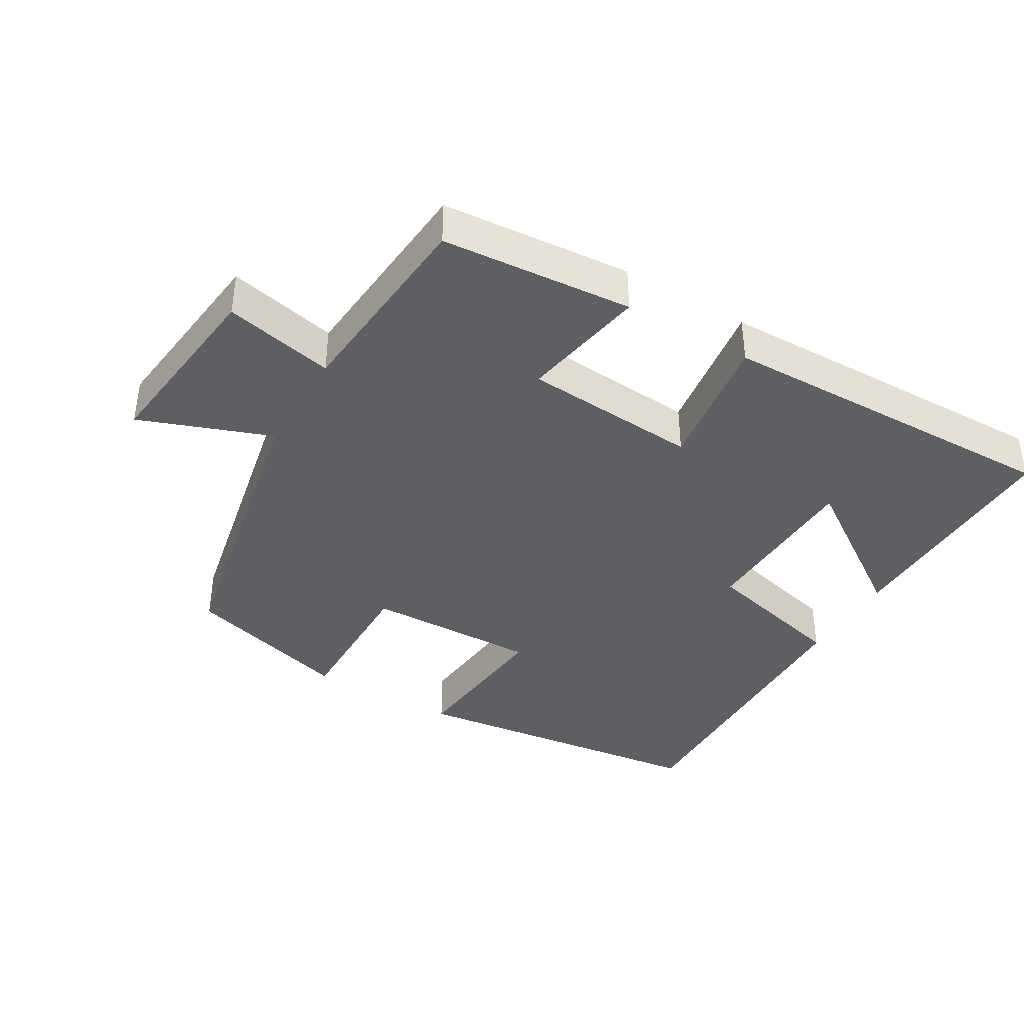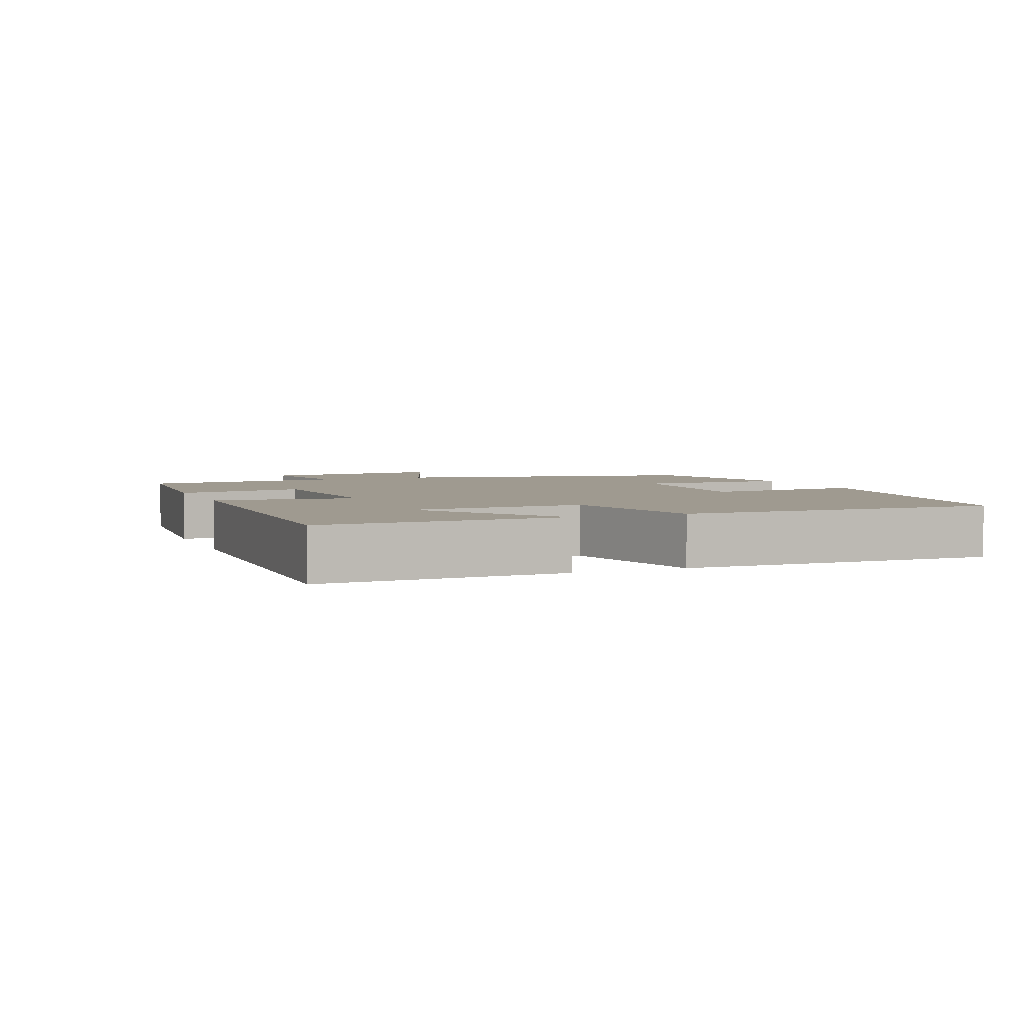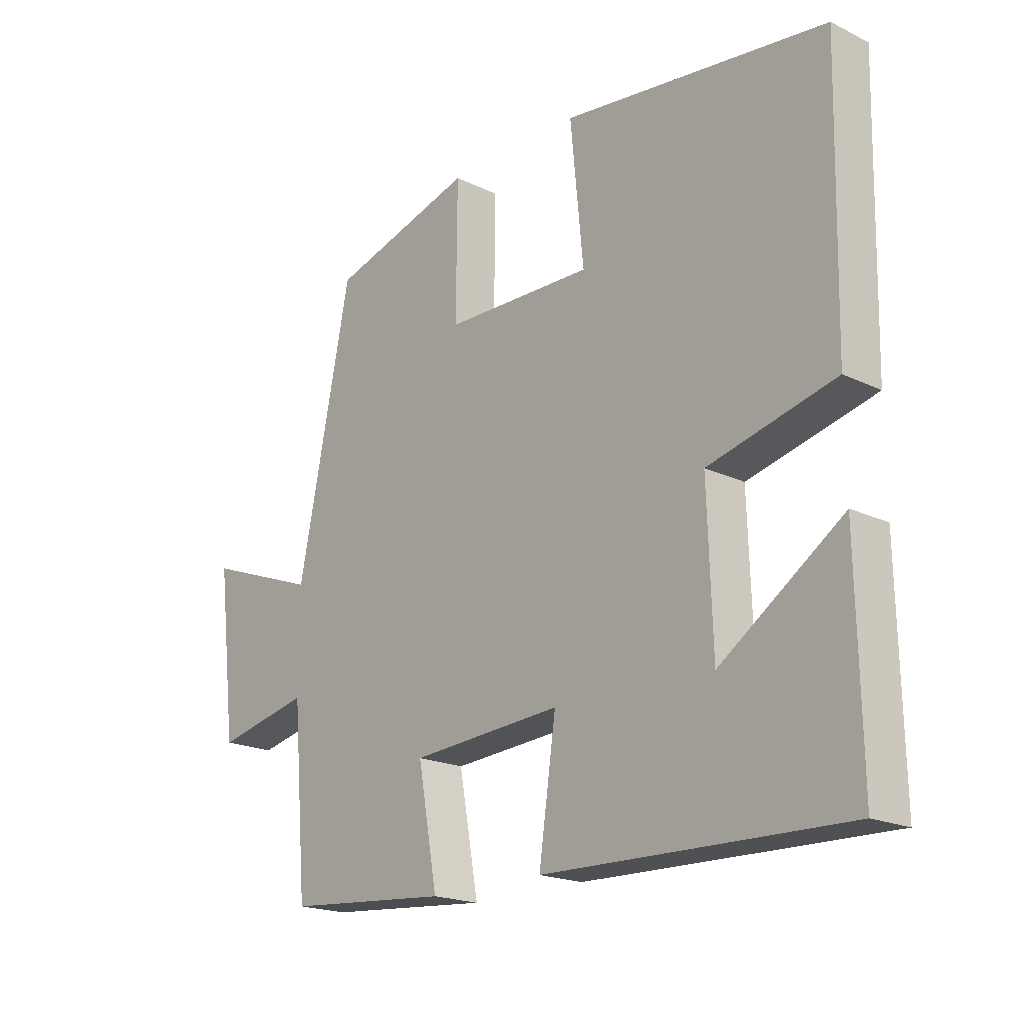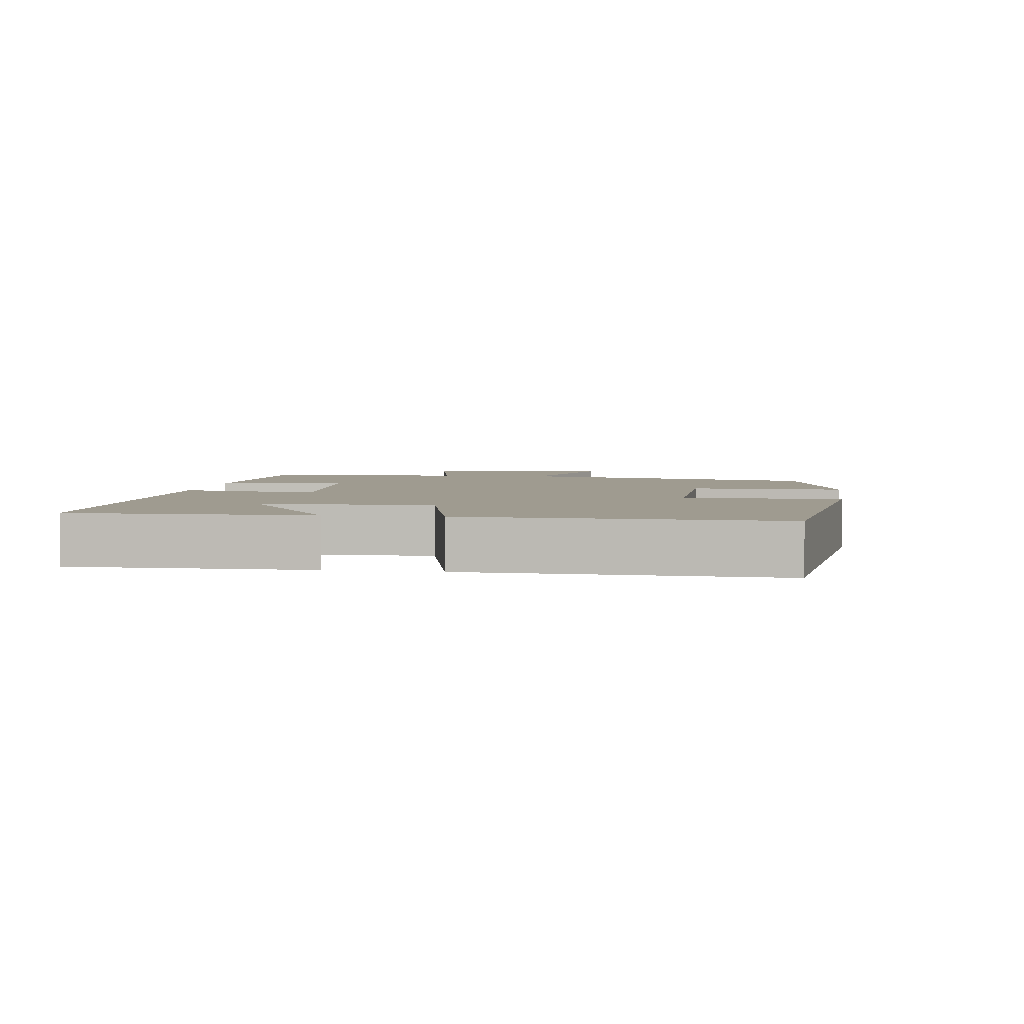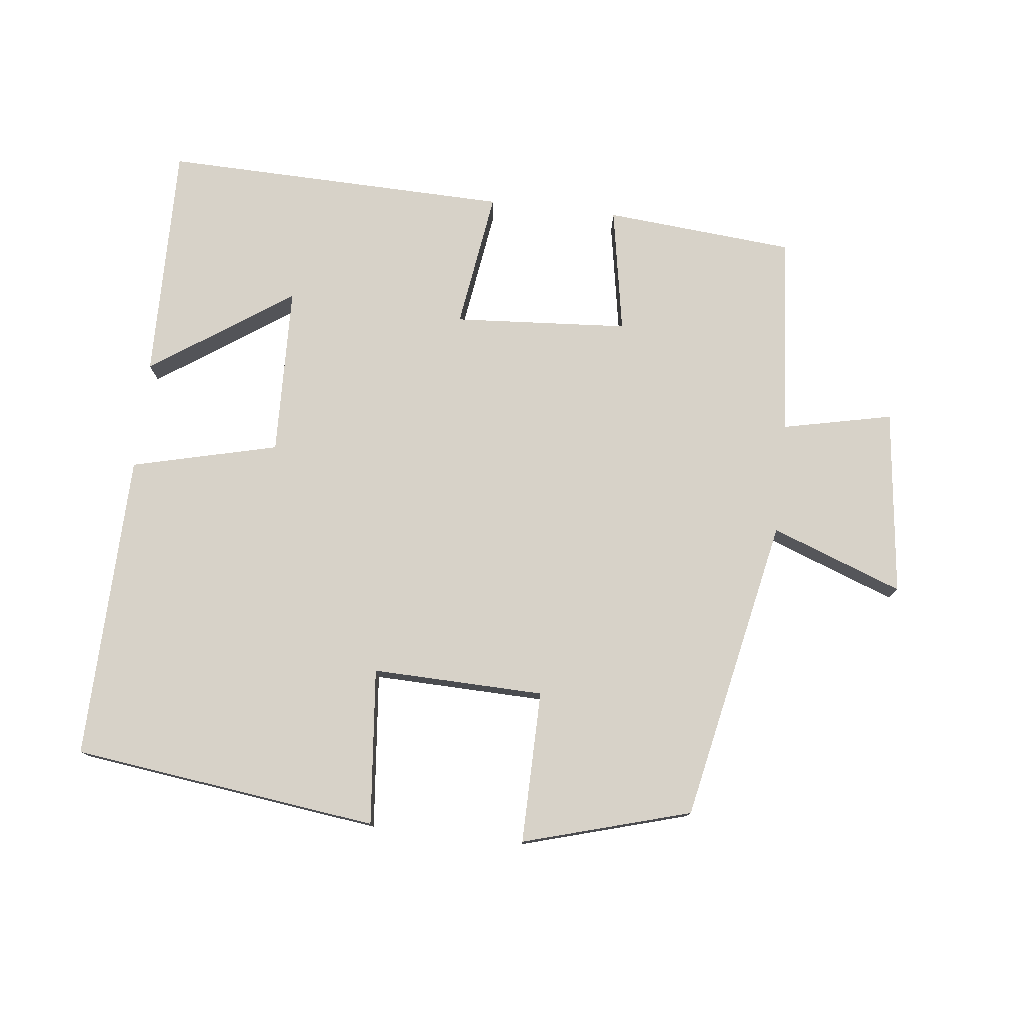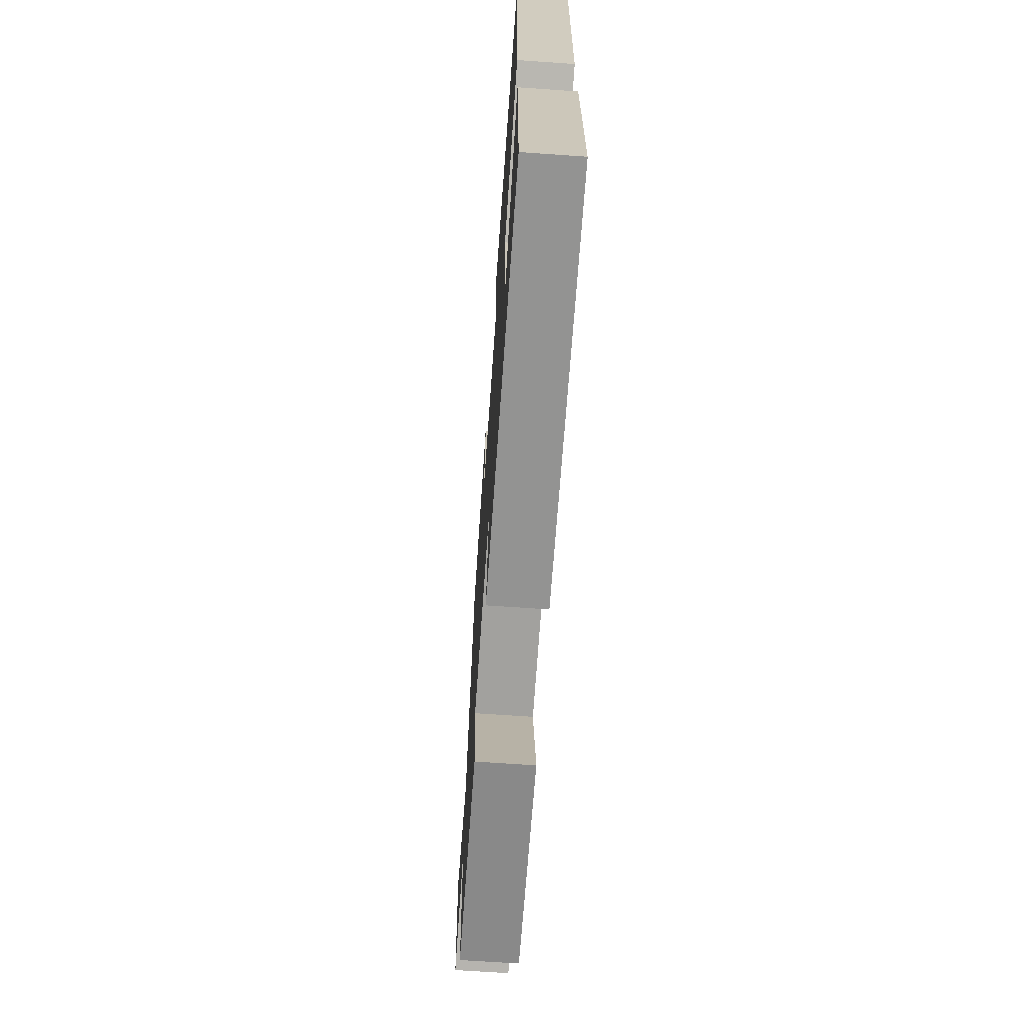
<metadata>
{"format":"obj","ext":"obj","renderer":"f3d","projection":"perspective","resolution":1024,"background":"white","views":[{"elev":-39.6,"azim":149.5,"up":"+Y"},{"elev":3.9,"azim":-112.2,"up":"+Y"},{"elev":-19.5,"azim":-132.1,"up":"+Z"},{"elev":4.0,"azim":-81.7,"up":"+Y"},{"elev":77.4,"azim":6.6,"up":"+Y"},{"elev":-67.9,"azim":-94.0,"up":"+Z"}]}
</metadata>
<code>
v 0.41 0.07 0.429
v 0.5 0.07 -0.016
v 0.692 0.07 0.055
v 0.66 0.07 -0.217
v 0.5 0.07 -0.182
v 0.475 0.07 -0.477
v 0.197 0.07 -0.5
v 0.23 0.07 -0.316
v -0.026 0.07 -0.298
v 0.003 0.07 -0.5
v -0.506 0.07 -0.511
v -0.5 0.07 -0.165
v -0.294 0.07 -0.306
v -0.286 0.07 -0.058
v -0.5 0.07 -0.005
v -0.51 0.07 0.444
v -0.063 0.07 0.5
v -0.085 0.07 0.271
v 0.167 0.07 0.277
v 0.165 0.07 0.5
v 0.41 0 0.429
v 0.5 0 -0.016
v 0.692 0 0.055
v 0.66 0 -0.217
v 0.5 0 -0.182
v 0.475 0 -0.477
v 0.197 0 -0.5
v 0.23 0 -0.316
v -0.026 0 -0.298
v 0.003 0 -0.5
v -0.506 0 -0.511
v -0.5 0 -0.165
v -0.294 0 -0.306
v -0.286 0 -0.058
v -0.5 0 -0.005
v -0.51 0 0.444
v -0.063 0 0.5
v -0.085 0 0.271
v 0.167 0 0.277
v 0.165 0 0.5
f 19 20 1 2
f 18 19 2
f 16 17 18
f 15 16 18
f 14 15 18
f 13 14 18 2
f 11 12 13
f 9 10 11 13
f 9 13 2
f 8 9 2 3
f 5 6 7 8
f 5 8 3
f 3 4 5
f 22 21 40 39
f 22 39 38
f 38 37 36
f 38 36 35
f 38 35 34
f 22 38 34 33
f 33 32 31
f 33 31 30 29
f 22 33 29
f 23 22 29 28
f 28 27 26 25
f 23 28 25
f 25 24 23
f 1 21 22 2
f 2 22 23 3
f 3 23 24 4
f 4 24 25 5
f 5 25 26 6
f 6 26 27 7
f 7 27 28 8
f 8 28 29 9
f 9 29 30 10
f 10 30 31 11
f 11 31 32 12
f 12 32 33 13
f 13 33 34 14
f 14 34 35 15
f 15 35 36 16
f 16 36 37 17
f 17 37 38 18
f 18 38 39 19
f 19 39 40 20
f 20 40 21 1

</code>
